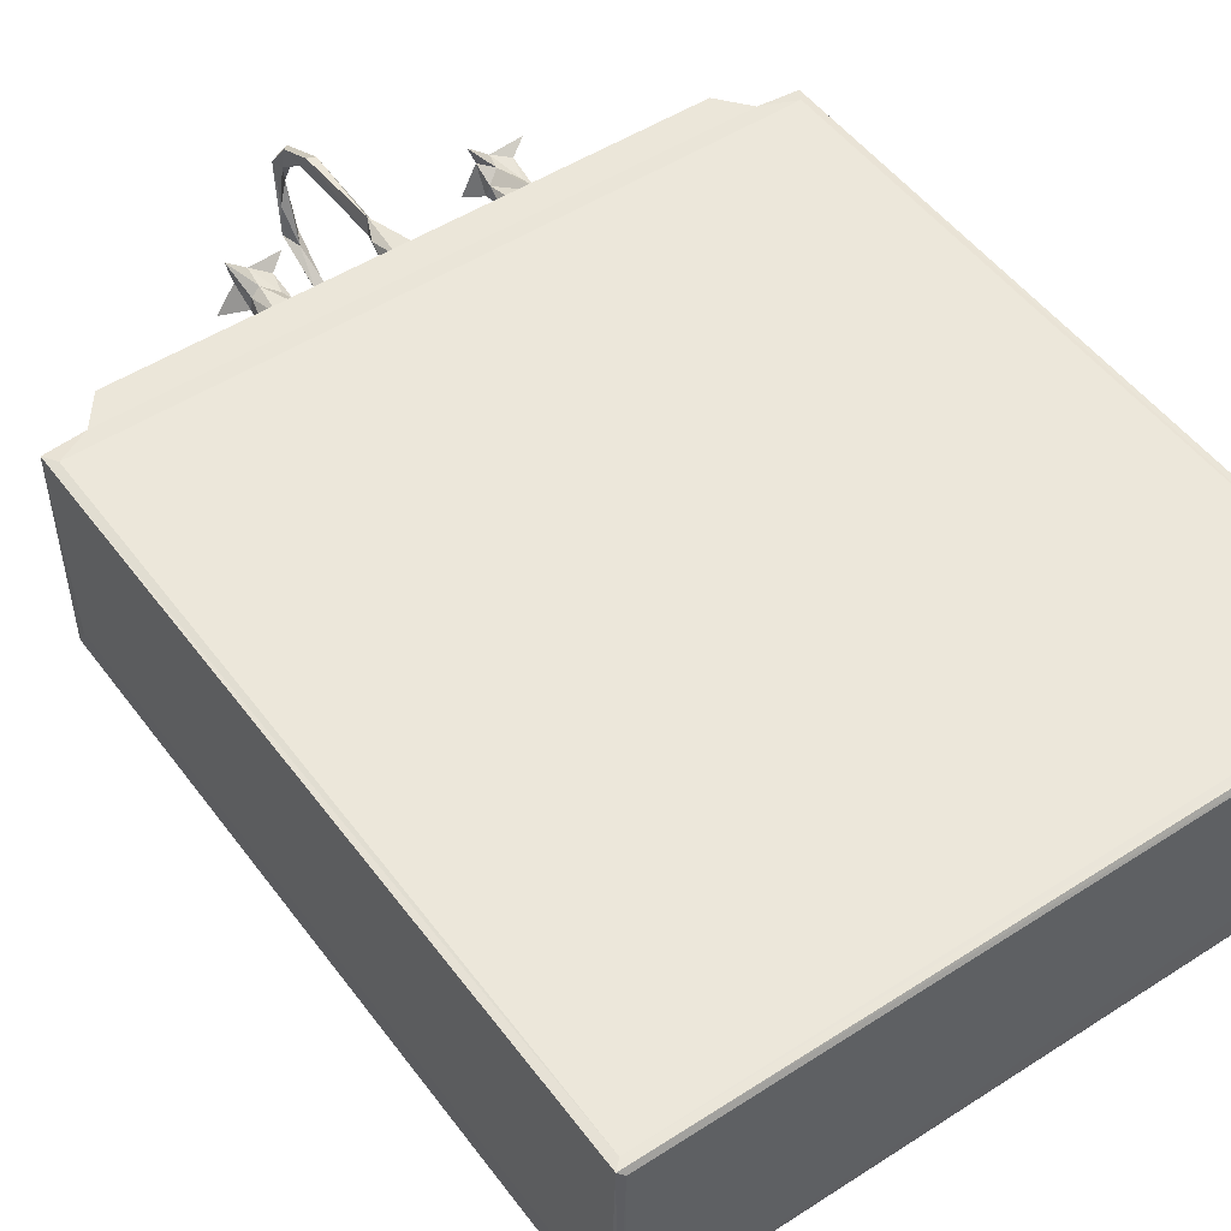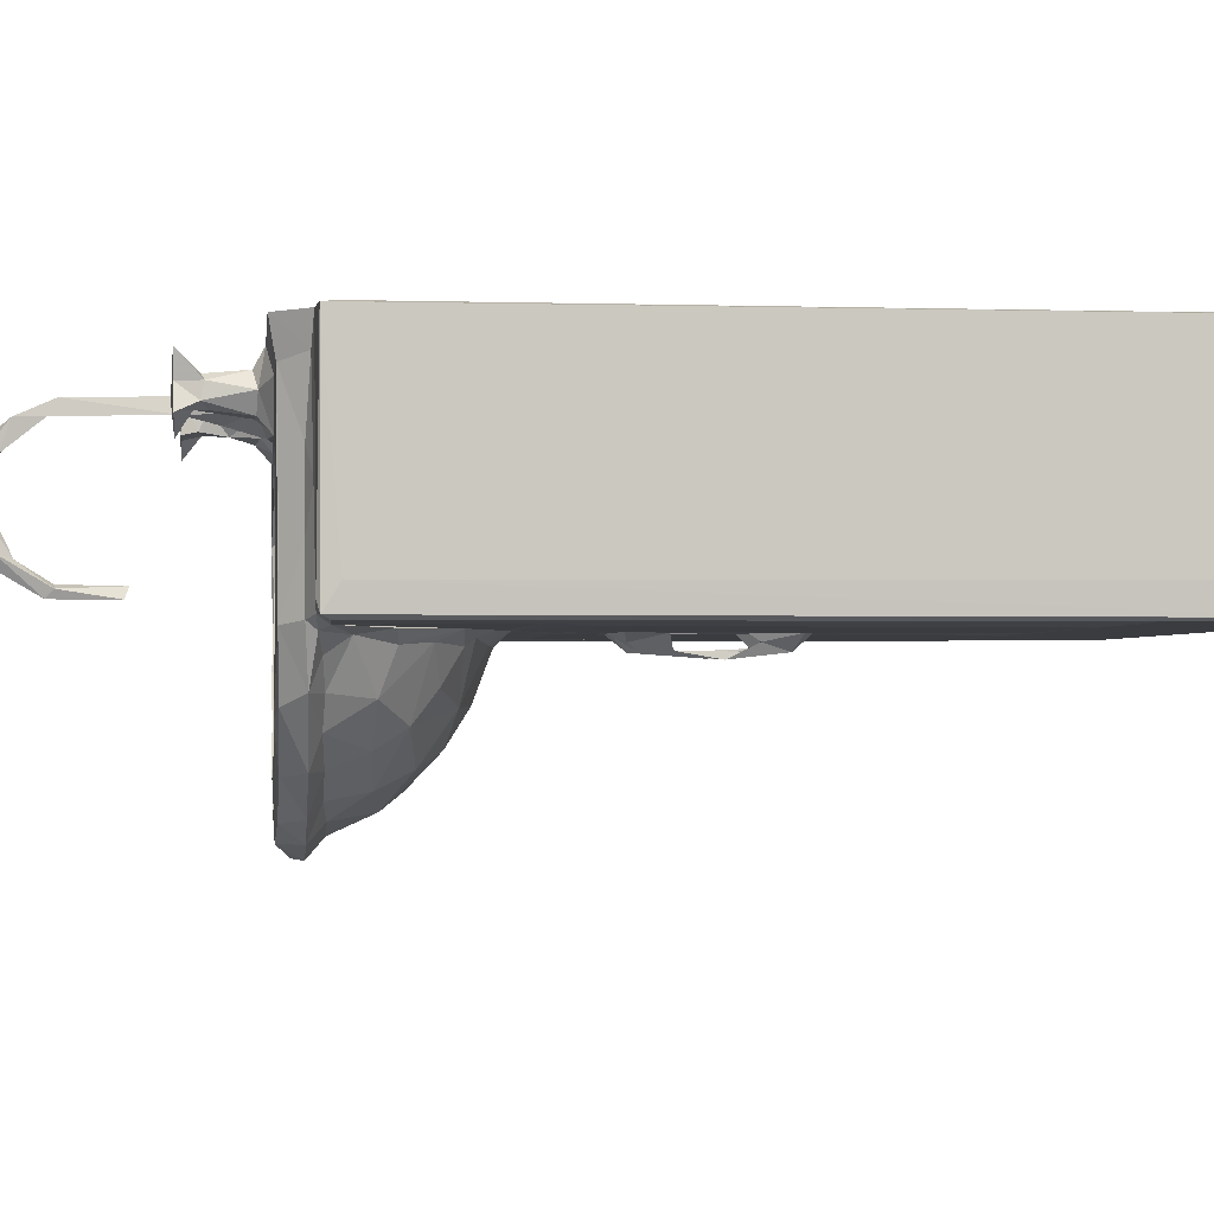
<metadata>
{"format":"obj","ext":"obj","renderer":"f3d","projection":"perspective","resolution":1024,"background":"white","views":[{"elev":50.3,"azim":144.7,"up":"+Y"},{"elev":-1.7,"azim":83.6,"up":"+Y"}]}
</metadata>
<code>
v -770.4 254 9.43
v -761.6 249.4 20.89
v -762.1 263.9 5.659
v -772.8 294.3 22.02
v -761.4 249.4 222.3
v -772.8 293 1179
v -771 254.5 1204
v -715.3 246.3 288.4
v -663.6 249.6 228.6
v 365.1 249.4 20.91
v -198.1 249.6 231.6
v 367.7 268.4 4.813
v -610.7 246.2 285.4
v -611 246.3 889.1
v -717.6 246.2 1148
v -665.2 249.6 1128
v -658.7 249.2 937.9
v -278.2 246.2 740
v -250.9 246.2 285.1
v -272.2 246.1 554.5
v -221.2 247.8 574.5
v -195.6 249.3 944.7
v -280.3 246 621.8
v -264.6 245.8 817.3
v -252.9 223.8 583.3
v -238.9 246.6 645.7
v -254.6 218.4 626
v -250.8 214 679.1
v -248.5 227.9 624.6
v -253 222 743.1
v -252.9 222 788.7
v -224.1 246.6 751.4
v -229.8 246.4 813.9
v -759.8 248 1192
v -762.7 270.2 1209
v -596.3 245.7 1136
v -464.5 245.6 1002
v -252.5 246.3 889.8
v -340 247.4 957.6
v -544.7 245.6 1068
v -556.5 232.3 1122
v -520.7 232.3 1080
v -496.5 148.4 1107
v -478.7 231.6 1046
v -498.8 247.8 1105
v -671.3 277.7 1209
v -641.4 245.1 1191
v -643.2 253.6 1212
v -624.8 228.2 1214
v -618 275.5 1249
v -583.4 142.3 1214
v -550.8 153.2 1186
v -538.9 85.81 1215
v -569 146.2 1246
v -517 110.1 1191
v -485.8 37.32 1214
v -468.4 64.17 1191
v -450.9 31.49 1247
v -519.5 90.97 1248
v -448.3 108.7 1100
v -507 127.3 1252
v -477.1 144 1161
v -554.7 197.9 1253
v -436.8 64.74 1253
v -577.7 205 1192
v -595.7 213.7 1252
v -586.1 234.7 1179
v -557.1 273.7 1192
v -586 309.9 1250
v -496.6 199.8 1130
v -528.2 213.2 1172
v -532.7 306.6 1129
v -417.8 -2.669 1214
v -353.5 -26.91 1214
v -370.2 -2.82 1251
v -314.8 -24.48 1246
v -369.9 11.39 1190
v -285.3 -42.08 1215
v -300.1 -9.018 1188
v -279.5 17.68 1123
v -129.7 -12.27 1187
v -125.9 18.21 1119
v -190.7 -43.37 1230
v -111.8 -42.28 1213
v -81.02 -19.64 1251
v -372.5 93.91 1065
v -410.1 165.5 1034
v -373.3 39.59 1131
v -309.8 141 1014
v -396.2 129.3 1095
v -300.4 85.52 1096
v -434.8 198.1 1073
v -424 246.2 1046
v -432.5 233.9 1016
v -377.7 233.5 994
v -293.4 226 977.7
v -323.8 171 1038
v -325.4 231.7 1015
v -389.2 301.7 1020
v -288.6 68.47 1063
v -212.4 102.2 1030
v -252.2 173.3 992.8
v -236.4 107.1 1067
v -203.9 42.35 1084
v -136.6 152 1002
v -137.8 58.55 1120
v -70.28 247.3 955.8
v -233.4 210.5 1010
v -265.7 267.1 997.6
v -134 175.1 1025
v -127.5 226.7 974.7
v -223.6 267.5 1006
v -246.1 292.2 1002
v -192.5 251.7 1010
v -221.3 287.8 1017
v -166.8 292.9 1020
v -426.6 36.26 1193
v -438.3 100 1177
v -364.1 61.15 1164
v -326.5 15.16 1251
v -269.5 36.63 1163
v -140.2 32.71 1169
v -174.2 2.534 1251
v -762.9 313.7 4.057
v -772.6 602.4 9.111
v -762.9 593.9 4.097
v -759.2 605 21.47
v -772.1 601.9 1206
v -759.7 604.9 1186
v 363.6 604.9 20.84
v 366.6 593.7 4.082
v 376.4 602.7 8.948
v 363.2 605 1182
v -478.3 328.9 1069
v -489.8 383.5 1087
v -679 443.4 1211
v -651.4 346.7 1219
v -632.2 390.9 1249
v -665.5 467 1223
v -651.2 533.5 1252
v -691.6 559 1212
v -704.7 603.5 1211
v -662 573.8 1252
v -559.5 348.8 1178
v -564.2 393.8 1222
v -588.9 374.9 1254
v -548 430.8 1251
v -532.7 375.1 1134
v -536.5 405.5 1170
v -498.1 429.8 1141
v -479.7 465.6 1252
v -453.3 549.9 1254
v -664.9 601.7 1263
v -386.3 600.7 1262
v -435.1 375.1 1044
v -457.3 429.9 1096
v -408.7 407.6 1044
v -370.3 369.8 1013
v -276.4 329.9 993.5
v -333.7 416.8 1022
v -380.6 438.2 1061
v -406.6 462.2 1125
v -281.1 457.4 1061
v -267.6 394.8 997.8
v -258.6 438 1029
v -246.5 330.3 1003
v -235.5 322.6 1019
v -195 387.1 993.9
v -190.9 348.5 1019
v -149 418.5 1007
v -280.5 483.2 1141
v -130.8 472.6 1097
v -430.7 479 1253
v -370.1 476.2 1159
v -354.2 490.2 1254
v -393.5 502.9 1277
v -415.6 482.5 1376
v -413.3 529.2 1279
v -398.2 565.6 1277
v -399.3 515.4 1349
v -407.6 524.9 1376
v -439.6 569.4 1375
v -413.8 553.9 1361
v -387.9 559.2 1380
v -356.6 509.8 1270
v -389.6 508 1376
v -404.9 546.5 1325
v -376.1 512.4 1311
v -380.3 561.3 1351
v -365.2 561.1 1283
v -348.6 537.8 1275
v -361.8 547.1 1339
v -343.5 590.1 1264
v -362.9 518.1 1353
v -338.5 511.3 1376
v -362 562.7 1373
v -253.9 495.5 1254
v -123.3 485.9 1161
v -190.8 494.6 1261
v -312.6 542.9 1253
v -236.7 571.4 1262
v -220 510.8 1276
v -228.5 534.9 1276
v -219.8 529 1338
v -202.6 512.3 1319
v -215.7 557.8 1298
v -181.6 562.7 1283
v -196.1 549.4 1381
v -207.7 528.8 1374
v -191.2 525.3 1374
v -351.8 591.7 1376
v 269 601.9 1263
v -205.6 600.1 1263
v -207.9 291 1448
v -198.5 305.6 1436
v -189.7 287.9 1442
v -208.4 294.5 1544
v -193.9 288.2 1543
v -203 307.4 1532
v -196.4 325.9 1607
v -210.6 348 1609
v -198.4 339.1 1582
v -199.4 388.5 1638
v -192.6 392.1 1616
v -207.4 426.5 1624
v -207.3 526.5 1551
v -194.4 522.2 1541
v -191.7 546.5 1527
v -205.9 544.4 1524
v -193.4 473.2 1602
v -206.7 489.1 1593
v -192.9 465.6 1629
v -203.7 510.5 1600
v -190.2 520.6 1585
v 374.3 254.3 9.292
v 365.3 249.4 249.8
v -143.5 246.2 285.2
v 265.1 249.6 233.6
v 320.1 246.2 288.8
v -164.4 247 554.9
v -113.7 246.2 574.4
v 214.8 246.2 285.1
v 214.5 246.2 888.7
v -170.9 246.8 621.6
v -146.2 221.5 586.4
v -144.9 211.6 673.9
v -135 234.6 628.1
v -133.4 245.6 645.1
v -162.8 246 742.9
v -146.6 221.4 629.5
v -144.1 221.6 740.6
v -116.9 245.8 749.9
v -147.4 223.7 789.9
v -157.5 245.8 827.1
v -137.7 233.6 802.3
v -106.3 246.2 808.6
v 364.9 248.9 1193
v 259.1 249 939.7
v 319.7 246.2 1148
v 376.5 297.6 21.86
v 376.5 293.4 1180
v 374.5 254.5 1204
v -10.42 -17.79 1213
v 9.658 8.833 1248
v -25.85 9.879 1188
v -107.2 96.54 1039
v -90.96 113.3 1071
v -42.35 73.43 1077
v -3.227 47.73 1131
v -28.45 150.2 1024
v -19.56 115 1099
v -159.9 287.8 1004
v -144.2 269.8 996.3
v -35.82 185.3 1042
v -61.93 227.5 985.4
v -57.23 273.5 1009
v 9.152 245.5 979.4
v 60.18 127.4 1089
v 23.01 236 1007
v 40.99 224.9 1022
v 18.36 206.2 1058
v 37.95 145.3 1110
v 17.18 270.3 1039
v 53.51 174.6 1053
v 101.2 245.3 1103
v 104.3 229.3 1063
v 93.57 245.6 1025
v 69.23 291.2 1064
v -51.88 58.81 1155
v -70.33 17.51 1250
v 0.1652 41.6 1253
v 31.63 36.32 1193
v 11.04 84.75 1163
v 86.59 74.69 1193
v 56.8 15.64 1213
v 104.7 68.05 1247
v 132.5 73.3 1213
v 72.96 97.7 1136
v 72.63 121.7 1187
v 96.13 110.9 1251
v 138 136.3 1254
v 108 199.5 1141
v 122.6 183.6 1187
v 126.2 160.8 1131
v 144.1 225.1 1107
v 172.8 244.3 1109
v 239.4 246.4 1189
v 270.6 249.6 1130
v 133.4 120.4 1196
v 164.7 168 1194
v 174.5 151 1248
v 201.9 168 1214
v 183.9 236.2 1162
v 159.1 202.6 1251
v 157.6 281.4 1177
v 185.8 282.7 1252
v 198.2 211.6 1198
v 216.3 245.9 1250
v 234.6 239.3 1204
v 238.4 252.1 1219
v 267.5 257.8 1207
v 366.5 271.4 1209
v 376.3 601.7 1206
v -153.8 330.5 1005
v -155.2 362.8 994.7
v -120.4 333.2 994
v -126.6 391.8 997.1
v -41.36 381.7 1011
v -99.21 450.6 1052
v -15.48 431.4 1051
v -24.21 470.6 1127
v 33.35 346.3 1037
v 11.21 389.9 1034
v 54.49 403.9 1064
v 105.1 356.6 1091
v 110.6 392.5 1108
v 66.06 434 1108
v -137.9 495.5 1253
v -78.52 493.1 1253
v -167.3 525.9 1275
v -177.2 547 1340
v -147 592.8 1262
v -54.93 519.3 1269
v -49.64 600.8 1262
v -30.72 567.1 1276
v -63.72 566.9 1376
v -39.71 550.5 1361
v 50.05 458.4 1155
v 24.24 481.1 1253
v 111.9 429.4 1159
v 109.2 456.6 1251
v -26.12 505.7 1278
v 3.795 506.9 1275
v -44.58 482.1 1376
v -42.12 535.2 1293
v -25.91 516.2 1353
v -10.62 515 1333
v -31.35 549.9 1325
v -8.849 559.8 1343
v 21.13 537.8 1273
v 6.741 525 1343
v 0.7788 564.4 1280
v 12.92 592.6 1264
v 5.902 550.4 1338
v -29.5 527.3 1380
v -4.587 514.3 1376
v -12.02 564 1376
v 40.06 506.9 1376
v 9.826 548.9 1376
v 63.36 551.2 1254
v 309 603.2 1210
v 19.55 591.1 1376
v 138.9 336.2 1131
v 168.9 362.8 1201
v 151.5 389.6 1172
v 160.9 420.5 1249
v 189.6 373.4 1253
v 234.7 384.3 1250
v 258.3 546.4 1253
v 252.8 344.3 1220
v 289.1 410.1 1210
v 267.3 454 1220
v 291.6 556.7 1214
v -187.8 301.5 1530
v -185.7 347.7 1608
f 1 2 5
f 1 6 4
f 1 7 6
f 1 5 7
f 10 5 2
f 1 10 2
f 5 11 9
f 5 9 8
f 9 13 14
f 5 8 15
f 8 9 16
f 15 8 16
f 16 9 17
f 9 14 17
f 14 13 18
f 9 19 13
f 13 19 20
f 11 19 9
f 19 21 20
f 19 11 21
f 11 22 21
f 13 20 18
f 18 20 23
f 23 20 25
f 25 29 28
f 25 28 27
f 25 20 21
f 25 21 29
f 27 29 23
f 25 27 23
f 27 30 29
f 27 28 31
f 23 29 26
f 23 26 32
f 29 21 26
f 21 22 26
f 23 32 18
f 18 31 24
f 27 31 30
f 29 30 28
f 26 22 32
f 30 31 18
f 28 30 33
f 28 33 31
f 30 32 33
f 30 18 32
f 24 31 33
f 32 22 33
f 7 5 34
f 5 15 34
f 16 17 36
f 18 38 14
f 17 39 37
f 17 37 36
f 36 37 40
f 41 42 43
f 41 40 42
f 42 44 43
f 44 42 37
f 40 37 42
f 16 47 15
f 15 47 34
f 7 46 35
f 7 48 46
f 34 48 7
f 47 48 34
f 47 49 48
f 53 54 51
f 53 51 55
f 51 52 55
f 56 53 57
f 56 58 53
f 58 59 53
f 59 54 53
f 53 55 57
f 59 63 54
f 59 61 63
f 59 58 64
f 59 64 61
f 41 52 65
f 51 49 65
f 51 54 49
f 54 66 49
f 52 51 65
f 16 36 47
f 36 67 47
f 41 67 40
f 65 67 41
f 36 40 67
f 67 49 47
f 67 65 49
f 49 50 48
f 49 66 50
f 68 69 63
f 52 41 43
f 43 55 52
f 62 70 71
f 61 71 63
f 71 61 62
f 68 71 72
f 71 70 72
f 72 70 45
f 68 63 71
f 54 63 66
f 66 63 69
f 73 76 75
f 73 74 76
f 74 78 76
f 79 78 74
f 79 80 81
f 81 80 82
f 78 83 76
f 79 81 78
f 78 84 83
f 83 85 76
f 76 85 75
f 86 60 87
f 88 86 80
f 17 22 39
f 18 24 38
f 14 38 17
f 17 38 22
f 43 87 60
f 44 87 43
f 70 92 45
f 44 94 87
f 44 37 94
f 45 92 93
f 89 86 87
f 89 87 95
f 95 96 89
f 97 93 92
f 90 97 92
f 95 94 37
f 95 87 94
f 37 39 95
f 97 98 93
f 99 93 98
f 86 100 80
f 89 100 86
f 89 101 100
f 89 102 101
f 90 91 97
f 100 104 80
f 91 106 103
f 101 104 100
f 24 22 38
f 24 33 22
f 22 107 39
f 89 96 102
f 97 108 98
f 103 97 91
f 95 39 96
f 98 109 99
f 98 108 109
f 97 110 108
f 101 102 105
f 102 96 111
f 103 110 97
f 96 39 107
f 108 112 109
f 109 112 113
f 96 107 111
f 108 114 112
f 112 116 115
f 112 114 116
f 117 57 88
f 56 117 73
f 56 73 58
f 56 57 117
f 73 75 58
f 57 55 43
f 57 43 60
f 60 88 57
f 62 118 90
f 64 118 61
f 118 62 61
f 118 64 119
f 117 88 77
f 88 60 86
f 77 88 79
f 117 77 73
f 73 77 74
f 64 120 119
f 119 90 118
f 90 119 91
f 58 75 64
f 75 120 64
f 90 70 62
f 90 92 70
f 79 88 80
f 79 74 77
f 119 120 121
f 121 91 119
f 106 121 122
f 104 82 80
f 121 120 123
f 121 123 122
f 121 106 91
f 75 123 120
f 1 124 3
f 1 4 125
f 1 126 124
f 1 125 126
f 125 4 6
f 125 128 127
f 128 129 127
f 125 127 130
f 126 131 124
f 125 130 132
f 126 125 132
f 6 7 128
f 7 35 128
f 6 128 125
f 45 134 72
f 46 48 137
f 48 50 137
f 137 50 138
f 35 46 136
f 46 137 136
f 136 137 139
f 137 138 139
f 35 136 141
f 35 141 142
f 136 139 141
f 139 138 140
f 139 140 143
f 139 143 141
f 69 68 144
f 69 144 145
f 72 144 68
f 72 148 144
f 134 135 72
f 148 149 144
f 135 148 72
f 148 150 149
f 148 135 150
f 144 149 145
f 145 149 150
f 145 150 147
f 50 66 146
f 66 69 146
f 50 146 138
f 69 145 146
f 145 147 146
f 150 151 147
f 138 146 140
f 146 152 140
f 147 151 146
f 146 151 152
f 129 133 127
f 35 142 128
f 129 128 142
f 141 153 142
f 141 143 153
f 143 140 153
f 133 129 142
f 140 152 153
f 45 93 134
f 134 93 99
f 134 99 155
f 134 155 135
f 135 156 150
f 155 156 135
f 157 156 155
f 99 158 155
f 99 159 158
f 155 158 157
f 158 160 157
f 157 160 161
f 157 161 156
f 156 161 162
f 161 163 162
f 99 109 159
f 159 164 158
f 158 164 160
f 160 164 165
f 109 166 159
f 109 113 166
f 113 167 166
f 112 115 113
f 115 167 113
f 166 169 168
f 166 167 169
f 115 169 167
f 159 168 164
f 164 170 165
f 166 168 159
f 161 165 163
f 160 165 161
f 162 163 171
f 163 172 171
f 156 162 150
f 150 162 151
f 151 162 173
f 162 174 173
f 174 175 173
f 162 171 174
f 151 173 152
f 173 178 152
f 173 176 178
f 152 178 179
f 177 181 180
f 181 182 183
f 181 184 182
f 173 175 176
f 175 185 176
f 178 176 188
f 178 187 179
f 187 189 179
f 176 185 188
f 185 191 188
f 188 191 192
f 191 193 190
f 190 179 192
f 191 190 192
f 178 183 187
f 178 180 183
f 178 188 180
f 180 181 183
f 188 194 180
f 180 194 186
f 177 184 181
f 177 186 184
f 177 180 186
f 187 184 189
f 187 183 184
f 188 192 194
f 186 194 195
f 186 195 184
f 192 196 194
f 179 189 192
f 189 196 192
f 194 196 195
f 184 195 196
f 174 171 175
f 171 197 175
f 171 198 199
f 171 199 197
f 175 200 185
f 185 200 191
f 191 200 193
f 175 197 200
f 197 201 200
f 197 203 201
f 197 202 203
f 202 197 199
f 202 204 203
f 202 205 204
f 202 199 205
f 203 206 201
f 203 204 206
f 206 208 207
f 205 210 204
f 204 210 209
f 204 209 206
f 209 208 206
f 152 154 153
f 152 179 154
f 183 182 184
f 154 190 193
f 154 179 190
f 189 184 211
f 189 211 196
f 184 196 211
f 142 153 212
f 153 154 212
f 200 201 193
f 201 213 193
f 212 154 213
f 193 213 154
f 201 206 213
f 214 215 216
f 214 218 217
f 214 216 218
f 214 219 215
f 214 217 219
f 217 218 220
f 217 220 221
f 217 222 219
f 217 221 222
f 221 220 223
f 222 221 225
f 222 225 224
f 221 223 225
f 209 227 226
f 226 229 209
f 208 229 228
f 209 229 208
f 225 231 230
f 225 230 224
f 225 223 232
f 225 232 231
f 231 232 233
f 231 226 227
f 231 233 226
f 229 233 228
f 226 233 229
f 1 235 10
f 1 3 235
f 5 238 11
f 10 236 5
f 5 236 238
f 11 238 237
f 235 3 12
f 236 239 238
f 22 11 240
f 11 237 240
f 237 241 240
f 238 242 237
f 237 242 241
f 241 242 243
f 22 240 244
f 244 240 245
f 245 247 246
f 245 240 241
f 245 241 247
f 22 244 249
f 244 248 249
f 250 247 244
f 245 250 244
f 247 250 246
f 250 251 246
f 244 247 248
f 247 241 248
f 248 241 252
f 245 246 253
f 245 251 250
f 253 251 245
f 253 249 251
f 248 252 249
f 22 249 254
f 249 253 254
f 254 253 255
f 246 251 255
f 246 255 253
f 251 252 255
f 251 249 252
f 252 256 255
f 255 256 254
f 241 256 252
f 241 243 256
f 242 238 243
f 239 236 257
f 238 239 258
f 239 257 259
f 243 238 258
f 10 235 236
f 236 262 257
f 236 235 262
f 235 261 262
f 81 84 78
f 83 84 85
f 84 263 85
f 84 81 263
f 263 264 85
f 266 82 104
f 101 105 266
f 101 266 104
f 267 103 106
f 110 103 267
f 266 268 82
f 268 269 82
f 268 266 270
f 102 111 105
f 114 272 116
f 272 114 273
f 108 110 273
f 108 273 114
f 105 270 266
f 105 111 270
f 111 275 270
f 267 274 110
f 273 110 276
f 111 107 275
f 275 107 277
f 274 276 110
f 268 270 278
f 269 268 278
f 256 243 254
f 254 243 22
f 107 258 277
f 270 275 279
f 270 279 280
f 274 267 271
f 271 282 274
f 274 282 281
f 274 283 276
f 275 277 279
f 274 281 283
f 270 280 284
f 284 278 270
f 281 282 285
f 284 280 286
f 277 287 279
f 280 287 286
f 280 279 287
f 277 258 287
f 281 288 283
f 281 285 288
f 106 122 289
f 82 269 265
f 82 265 81
f 122 123 290
f 122 290 289
f 267 289 271
f 267 106 289
f 75 85 123
f 85 291 123
f 123 291 290
f 265 263 81
f 289 290 291
f 289 291 293
f 265 292 263
f 271 289 293
f 271 293 282
f 269 292 265
f 269 294 292
f 263 292 295
f 263 295 264
f 264 295 296
f 295 294 297
f 295 292 294
f 269 278 298
f 298 294 269
f 293 291 300
f 293 300 299
f 85 264 291
f 291 264 301
f 264 296 301
f 291 301 300
f 282 299 302
f 282 293 299
f 302 299 303
f 282 302 285
f 243 258 22
f 22 258 107
f 284 286 278
f 278 286 304
f 286 305 304
f 286 287 305
f 287 306 305
f 287 307 306
f 287 258 307
f 258 239 308
f 239 259 308
f 307 258 308
f 295 297 296
f 278 304 298
f 298 309 294
f 298 304 309
f 304 310 309
f 294 309 297
f 309 312 297
f 309 310 312
f 297 312 311
f 297 311 296
f 296 311 301
f 304 305 313
f 299 300 303
f 303 300 314
f 302 303 315
f 302 315 285
f 315 314 316
f 303 314 315
f 304 313 310
f 310 317 312
f 310 313 317
f 312 318 311
f 305 306 313
f 306 307 313
f 313 307 319
f 313 319 317
f 312 319 320
f 317 319 312
f 312 320 318
f 300 301 314
f 301 311 318
f 314 301 316
f 301 318 316
f 319 321 320
f 319 307 321
f 308 259 307
f 259 257 307
f 307 262 321
f 307 257 262
f 262 322 321
f 3 124 12
f 124 131 12
f 126 132 131
f 130 127 133
f 12 131 235
f 235 132 260
f 131 132 235
f 235 260 261
f 261 260 132
f 130 323 132
f 130 133 323
f 115 116 169
f 325 169 324
f 272 326 324
f 272 273 326
f 272 324 116
f 324 326 325
f 324 169 116
f 168 169 325
f 168 327 164
f 164 327 170
f 325 327 168
f 325 326 327
f 273 276 326
f 326 328 327
f 326 276 328
f 327 328 170
f 170 328 330
f 170 329 165
f 165 329 163
f 163 329 172
f 170 330 329
f 329 331 172
f 276 283 332
f 276 332 328
f 328 333 330
f 328 332 333
f 330 333 334
f 283 288 332
f 288 335 332
f 332 334 333
f 332 336 334
f 332 335 336
f 336 337 334
f 329 330 331
f 330 337 331
f 330 334 337
f 172 198 171
f 198 338 199
f 172 331 198
f 198 339 338
f 198 331 339
f 199 340 205
f 205 340 210
f 207 208 341
f 340 207 341
f 199 338 340
f 340 338 342
f 340 341 210
f 208 210 341
f 338 339 342
f 339 344 342
f 339 345 344
f 339 343 345
f 331 337 348
f 331 349 339
f 348 337 350
f 331 348 349
f 348 351 349
f 339 352 343
f 339 353 352
f 339 349 353
f 343 352 355
f 355 356 347
f 355 352 356
f 352 357 356
f 343 355 345
f 355 347 358
f 355 358 345
f 358 359 345
f 352 353 357
f 353 360 361
f 353 361 357
f 360 363 362
f 345 359 362
f 360 364 361
f 360 362 364
f 362 359 364
f 354 365 356
f 354 356 366
f 354 366 365
f 356 365 347
f 358 367 359
f 358 347 367
f 347 365 346
f 346 365 367
f 357 366 356
f 357 361 366
f 366 368 365
f 361 364 369
f 365 368 369
f 353 349 360
f 349 370 360
f 360 370 363
f 368 366 361
f 361 369 368
f 142 212 371
f 213 207 342
f 213 206 207
f 207 340 342
f 212 213 344
f 342 344 213
f 345 363 344
f 363 345 362
f 347 346 367
f 367 372 359
f 359 372 364
f 365 372 367
f 365 369 372
f 364 372 369
f 285 373 335
f 288 285 335
f 285 315 373
f 373 315 374
f 335 373 336
f 336 350 337
f 373 375 336
f 373 374 375
f 375 350 336
f 375 376 350
f 315 316 374
f 316 377 374
f 374 377 375
f 377 376 375
f 316 318 377
f 377 318 379
f 318 378 379
f 348 350 351
f 350 376 351
f 351 377 349
f 349 379 370
f 370 379 212
f 376 377 351
f 349 377 379
f 320 321 380
f 320 380 318
f 380 378 318
f 321 322 381
f 321 381 380
f 380 382 378
f 380 381 382
f 382 379 378
f 382 381 383
f 379 382 383
f 381 322 383
f 133 142 371
f 370 212 363
f 363 212 344
f 383 212 379
f 383 371 212
f 383 322 371
f 322 323 371
f 133 371 323
f 216 384 218
f 216 215 384
f 215 219 384
f 384 385 218
f 218 385 220
f 384 222 385
f 219 222 384
f 222 224 385
f 385 223 220
f 224 232 385
f 385 232 223
f 209 210 227
f 210 208 228
f 227 210 234
f 210 228 234
f 230 234 232
f 224 230 232
f 227 230 231
f 227 234 230
f 228 233 234
f 233 232 234
f 261 132 323
f 261 323 262
f 322 262 323

</code>
